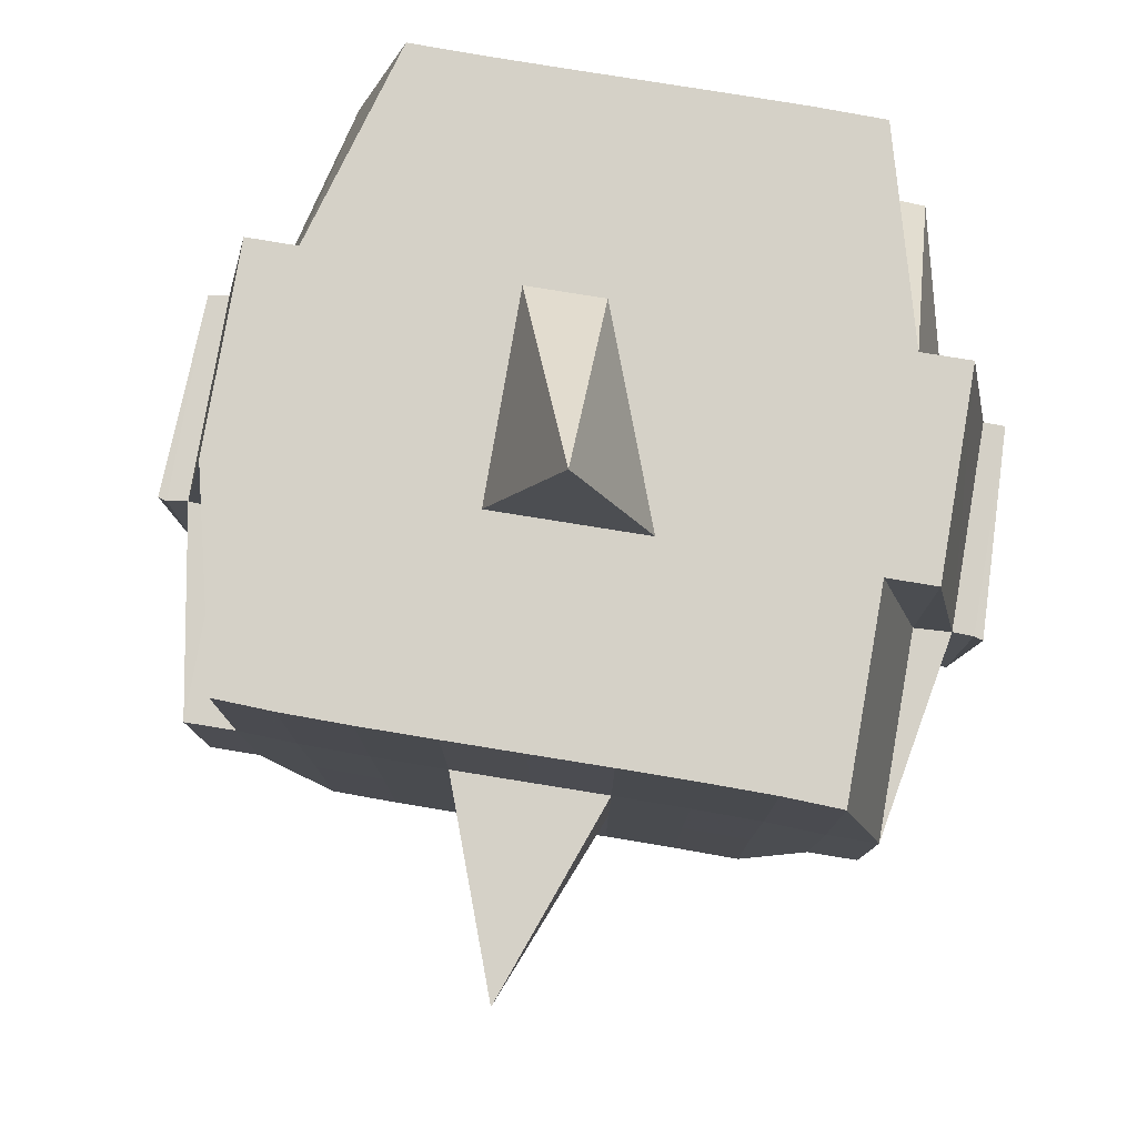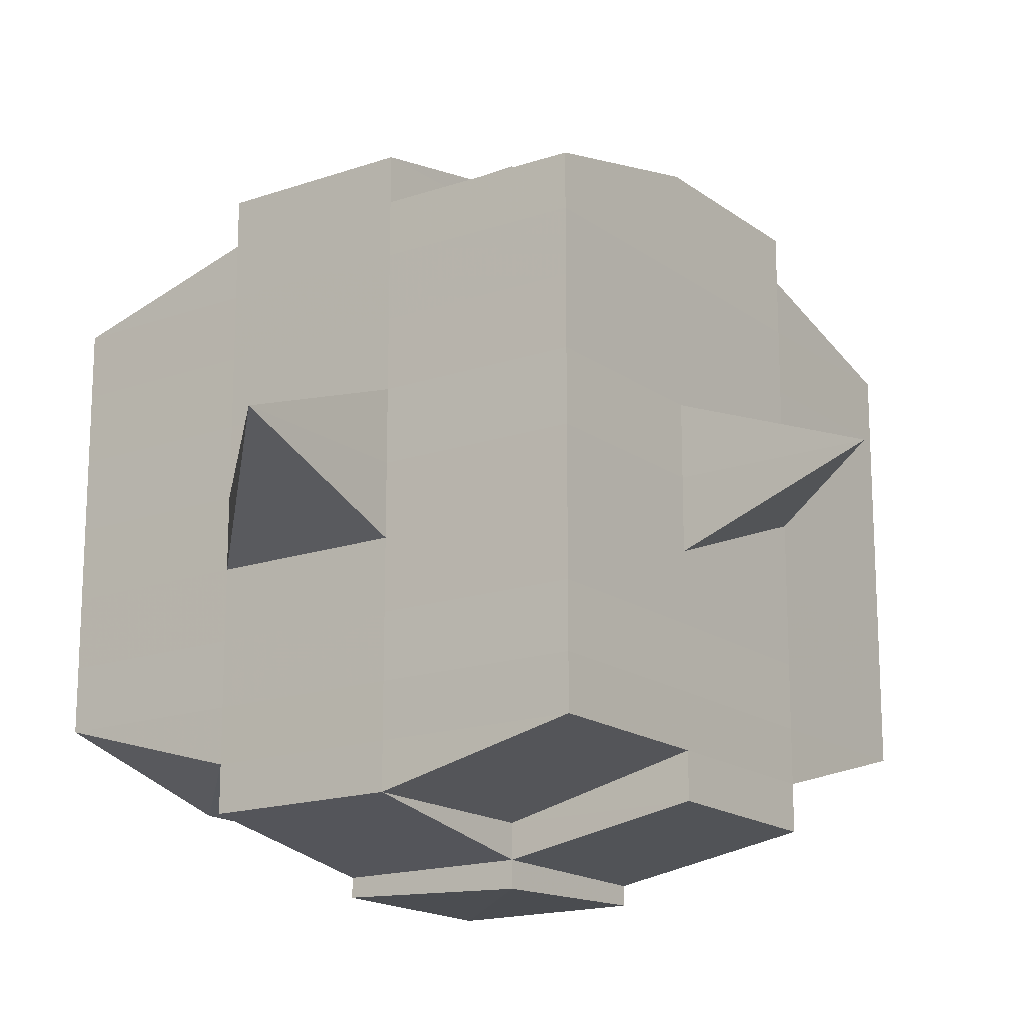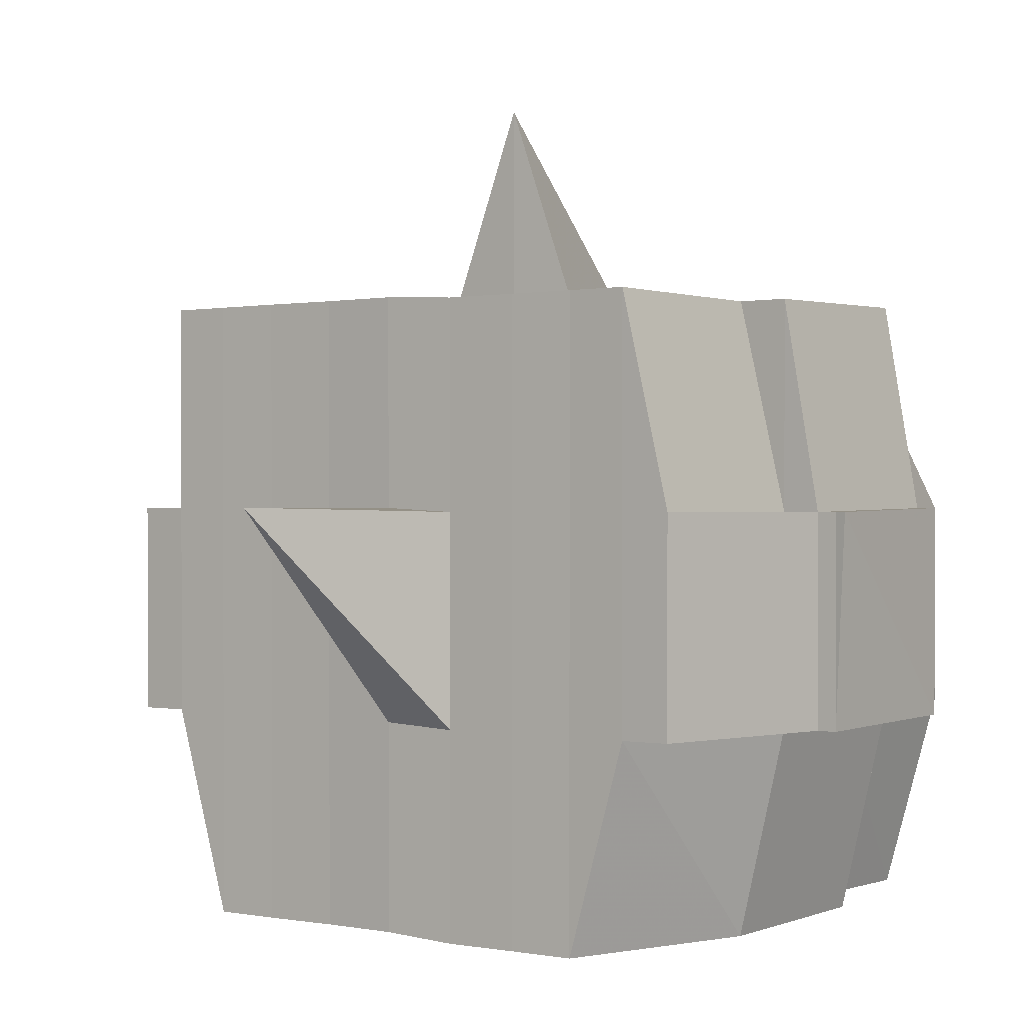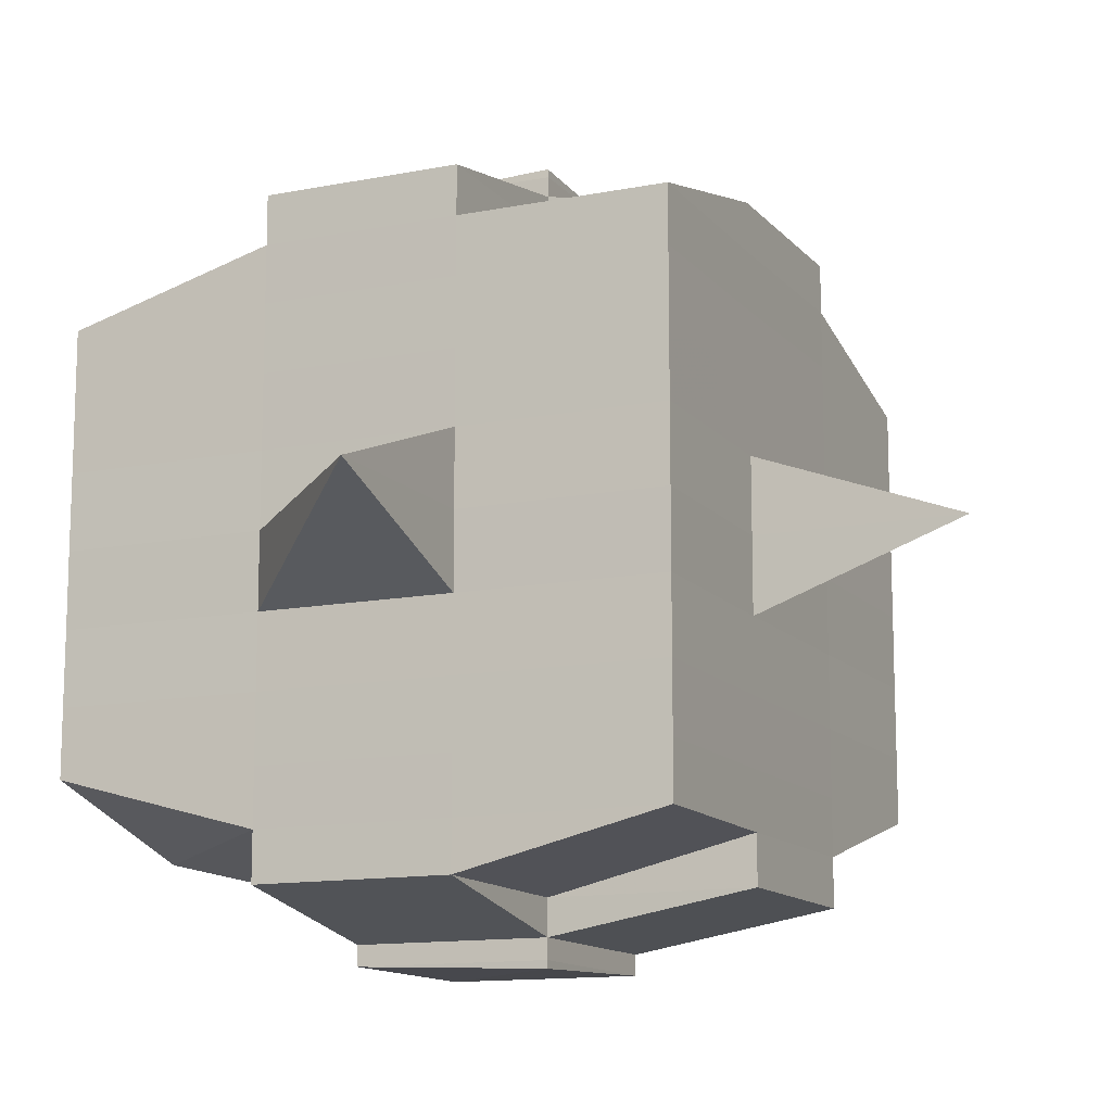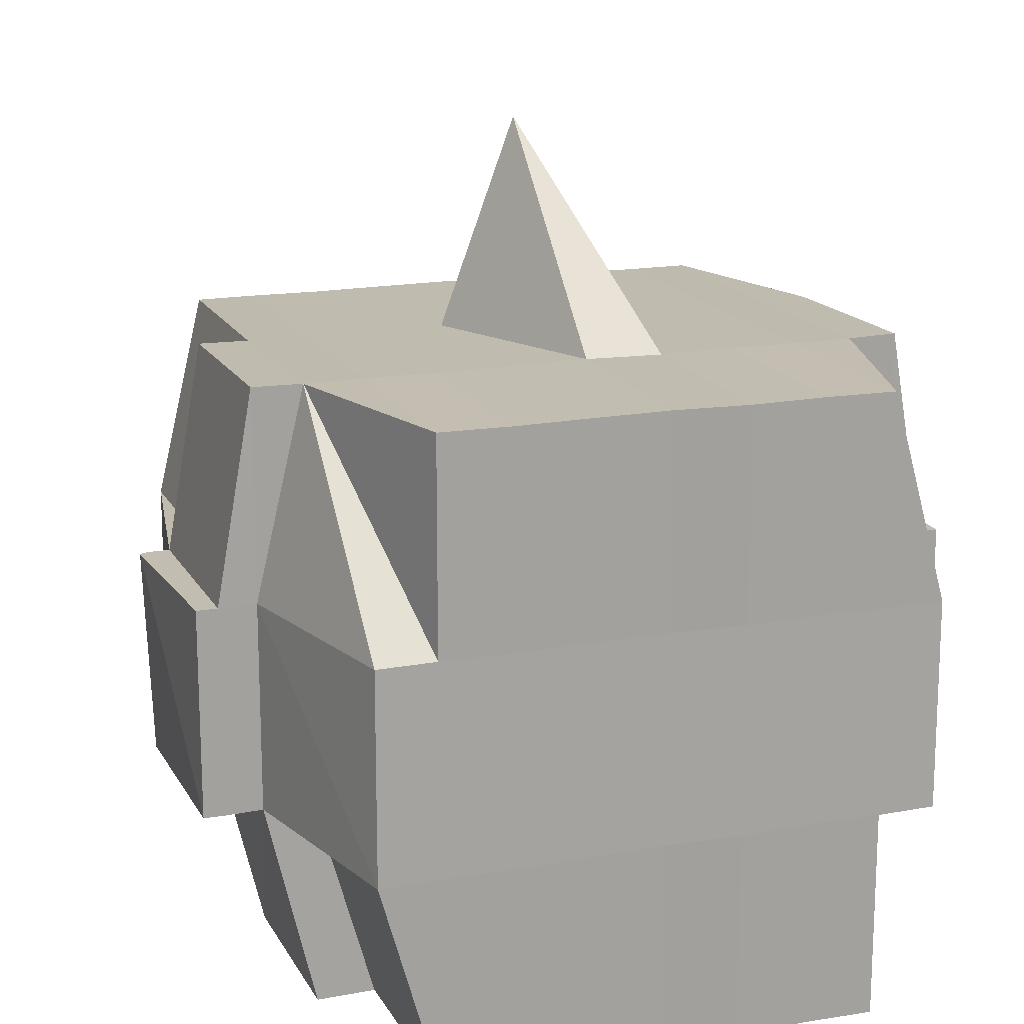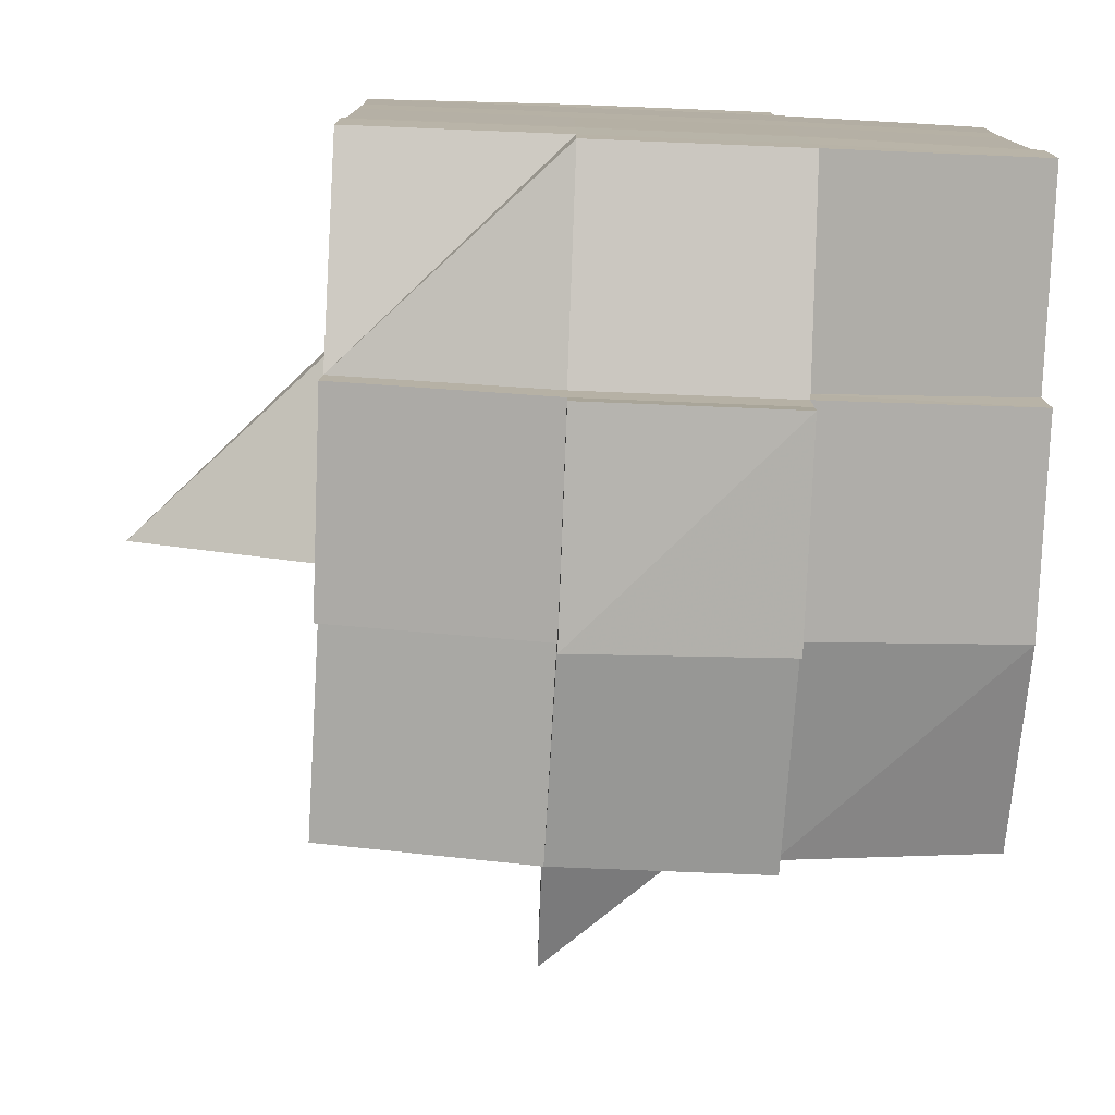
<metadata>
{"format":"obj","ext":"obj","renderer":"f3d","projection":"perspective","resolution":1024,"background":"white","views":[{"elev":79.3,"azim":-80.1,"up":"+Y"},{"elev":-16.9,"azim":-144.8,"up":"+Z"},{"elev":0.6,"azim":-53.3,"up":"+Y"},{"elev":-12.9,"azim":-155.5,"up":"+Z"},{"elev":16.4,"azim":70.0,"up":"+Y"},{"elev":-78.3,"azim":-2.6,"up":"+Z"}]}
</metadata>
<code>
o 3746
v 2205 1891 11.05
v 2205 1891 11.05
v 2205 1891 11.05
v 2205 1891 11.05
v 2205 1891 11.05
v 2205 1891 11.05
v 2205 1891 11.05
v 2205 1891 11.05
v 2205 1891 11.05
v 2205 1891 11.05
v 2205 1891 11.05
v 2205 1891 11.05
v 2205 1891 11.05
v 2205 1891 11.05
v 2205 1891 11.05
v 2205 1891 11.05
v 2205 1891 11.05
v 2205 1891 11.05
v 2205 1891 11.05
v 2205 1891 11.05
v 2205 1891 11.05
v 2205 1891 11.05
v 2205 1891 11.05
v 2205 1891 11.05
v 2205 1891 11.04
v 2205 1891 11.05
v 2205 1891 11.05
v 2205 1891 11.05
v 2205 1891 11.05
v 2205 1891 11.05
v 2205 1891 11.04
v 2205 1891 11.04
v 2205 1891 11.04
v 2205 1891 11.03
v 2205 1891 11.04
v 2205 1891 11.03
v 2205 1891 11.03
v 2205 1891 11.04
v 2205 1891 11.04
v 2205 1891 11.03
v 2205 1891 11.03
v 2205 1891 11.03
v 2205 1891 11.03
v 2205 1891 11.04
v 2205 1891 11.03
v 2205 1891 11.03
v 2205 1891 11.04
v 2205 1891 11.04
v 2205 1891 11.04
v 2205 1891 11.05
v 2205 1891 11.04
v 2205 1891 11.04
v 2205 1891 11.04
v 2205 1891 11.03
v 2205 1891 11.03
v 2205 1891 11.03
v 2205 1891 11.03
v 2205 1891 11.03
v 2205 1891 11.04
v 2205 1891 11.03
v 2205 1891 11.03
v 2205 1891 11.03
v 2205 1891 11.03
v 2205 1891 11.03
v 2205 1891 11.03
v 2205 1891 11.02
v 2205 1891 11.03
v 2205 1891 11.02
v 2205 1891 11.02
v 2205 1891 11.03
v 2205 1891 11.03
v 2205 1891 11.02
v 2205 1891 11.03
v 2205 1891 11.02
v 2205 1891 11.02
v 2205 1891 11.03
v 2205 1891 11.02
v 2205 1891 11.02
v 2205 1891 11.02
v 2205 1891 11.02
v 2205 1891 11.02
v 2205 1891 11.02
v 2205 1891 11.02
v 2205 1891 11.02
v 2205 1891 11.02
v 2205 1891 11.02
v 2205 1891 11.02
v 2205 1891 11.02
v 2205 1891 11.02
v 2205 1891 11.02
v 2205 1891 11.02
v 2205 1891 11.02
v 2205 1891 11.02
v 2205 1891 11.02
v 2205 1891 11.02
v 2205 1891 11.02
v 2205 1891 11.02
v 2205 1891 11.02
v 2205 1891 11.02
v 2205 1891 11.02
v 2205 1891 11.02
v 2205 1891 11.02
v 2205 1891 11.02
v 2205 1891 11.02
v 2205 1891 11.02
v 2205 1891 11.02
v 2205 1891 11.02
v 2205 1891 11.02
v 2205 1891 11.02
v 2205 1891 11.02
v 2205 1891 11.02
v 2205 1891 11.02
v 2205 1891 11.02
v 2205 1891 11.02
v 2205 1891 11.02
v 2205 1891 11.02
v 2205 1891 11.02
v 2205 1891 11.02
v 2205 1891 11.02
v 2205 1891 11.02
v 2205 1891 11.02
v 2205 1891 11.02
v 2205 1891 11.02
v 2205 1891 11.02
v 2205 1891 11.02
v 2205 1891 11.03
v 2205 1891 11.02
v 2205 1891 11.02
v 2205 1891 11.03
v 2205 1891 11.03
v 2205 1891 11.03
v 2205 1891 11.03
v 2205 1891 11.02
v 2205 1891 11.03
v 2205 1891 11.03
v 2205 1891 11.03
v 2205 1891 11.03
v 2205 1891 11.03
v 2205 1891 11.03
v 2205 1891 11.03
v 2205 1891 11.04
v 2205 1891 11.03
v 2205 1891 11.03
v 2205 1891 11.03
v 2205 1891 11.04
v 2205 1891 11.04
v 2205 1891 11.04
v 2205 1891 11.04
v 2205 1891 11.04
v 2205 1891 11.04
v 2205 1891 11.05
v 2205 1891 11.04
v 2205 1891 11.05
v 2205 1891 11.05
v 2205 1891 11.05
v 2205 1891 11.05
v 2205 1891 11.05
v 2205 1891 11.05
v 2205 1891 11.05
v 2205 1891 11.05
v 2205 1891 11.05
v 2205 1891 11.05
v 2205 1891 11.05
v 2205 1891 11.04
v 2205 1891 11.05
v 2205 1891 11.04
v 2205 1891 11.05
v 2205 1891 11.05
v 2205 1891 11.05
v 2205 1891 11.05
v 2205 1891 11.05
v 2205 1891 11.05
v 2205 1891 11.05
v 2205 1891 11.05
v 2205 1891 11.05
v 2205 1891 11.05
v 2205 1891 11.05
v 2205 1891 11.05
v 2205 1891 11.05
v 2205 1891 11.05
v 2205 1891 11.05
v 2205 1891 11.05
v 2205 1891 11.05
v 2205 1891 11.05
v 2205 1891 11.05
v 2205 1891 11.05
v 2205 1891 11.05
v 2205 1891 11.05
v 2205 1891 11.05
v 2205 1891 11.05
v 2205 1891 11.05
v 2205 1891 11.05
v 2205 1891 11.05
v 2205 1891 11.05
v 2205 1891 11.05
v 2205 1891 11.05
v 2205 1891 11.05
v 2205 1891 11.05
v 2205 1891 11.05
v 2205 1891 11.05
v 2205 1891 11.05
v 2205 1891 11.05
v 2205 1891 11.05
v 2205 1891 11.05
v 2205 1891 11.05
v 2205 1891 11.05
v 2205 1891 11.05
v 2205 1891 11.04
v 2205 1891 11.04
v 2205 1891 11.04
v 2205 1891 11.04
v 2205 1891 11.05
v 2205 1891 11.04
v 2205 1891 11.04
v 2205 1891 11.03
v 2205 1891 11.04
v 2205 1891 11.04
v 2205 1891 11.04
v 2205 1891 11.03
v 2205 1891 11.03
v 2205 1891 11.03
v 2205 1891 11.03
v 2205 1891 11.04
v 2205 1891 11.03
v 2205 1891 11.03
v 2205 1891 11.03
v 2205 1891 11.03
v 2205 1891 11.03
v 2205 1891 11.03
v 2205 1891 11.02
v 2205 1891 11.03
v 2205 1891 11.03
v 2205 1891 11.03
v 2205 1891 11.02
v 2205 1891 11.02
v 2205 1891 11.02
v 2205 1891 11.02
v 2205 1891 11.03
v 2205 1891 11.02
v 2205 1891 11.02
v 2205 1891 11.02
v 2205 1891 11.02
v 2205 1891 11.02
v 2205 1891 11.02
v 2205 1891 11.02
v 2205 1891 11.02
v 2205 1891 11.02
v 2205 1891 11.02
v 2205 1891 11.02
v 2205 1891 11.02
v 2205 1891 11.02
v 2205 1891 11.02
v 2205 1891 11.02
v 2205 1891 11.02
v 2205 1891 11.03
v 2205 1891 11.02
v 2205 1891 11.02
v 2205 1891 11.02
v 2205 1891 11.02
v 2205 1891 11.02
v 2205 1891 11.02
v 2205 1891 11.02
v 2205 1891 11.02
v 2205 1891 11.02
v 2205 1891 11.02
v 2205 1891 11.02
v 2205 1891 11.02
v 2205 1891 11.02
v 2205 1891 11.02
v 2205 1891 11.02
v 2205 1891 11.03
v 2205 1891 11.03
v 2205 1891 11.03
v 2205 1891 11.03
v 2205 1891 11.03
v 2205 1891 11.03
v 2205 1891 11.04
v 2205 1891 11.03
v 2205 1891 11.03
v 2205 1891 11.02
v 2205 1891 11.03
v 2205 1891 11.03
v 2205 1891 11.03
v 2205 1891 11.03
v 2205 1891 11.04
v 2205 1891 11.03
v 2205 1891 11.03
v 2205 1891 11.04
v 2205 1891 11.04
v 2205 1891 11.04
v 2205 1891 11.04
v 2205 1891 11.04
v 2205 1891 11.05
v 2205 1891 11.04
v 2205 1891 11.04
v 2205 1891 11.05
v 2205 1891 11.05
v 2205 1891 11.05
v 2205 1891 11.05
v 2205 1891 11.05
v 2205 1891 11.05
v 2205 1891 11.05
v 2205 1891 11.05
v 2205 1891 11.05
v 2205 1891 11.05
v 2205 1891 11.05
v 2205 1891 11.05
v 2205 1891 11.05
v 2205 1891 11.05
v 2205 1891 11.05
v 2205 1891 11.05
v 2205 1891 11.05
v 2205 1891 11.05
v 2205 1891 11.05
v 2205 1891 11.05
v 2205 1891 11.05
v 2205 1891 11.05
v 2205 1891 11.05
v 2205 1891 11.05
v 2205 1891 11.03
v 2205 1891 11.03
v 2205 1891 11.04
v 2205 1891 11.03
v 2205 1891 11.03
v 2205 1891 11.03
v 2205 1891 11.03
v 2205 1891 11.04
v 2205 1891 11.03
v 2205 1891 11.03
v 2205 1891 11.02
v 2205 1891 11.02
v 2205 1891 11.02
v 2205 1891 11.02
v 2205 1891 11.02
v 2205 1891 11.02
v 2205 1891 11.02
v 2205 1891 11.02
v 2205 1891 11.02
v 2205 1891 11.02
v 2205 1891 11.02
f 1 2 3
f 4 5 2
f 6 7 3
f 8 9 6
f 10 11 5
f 12 13 4
f 13 14 15
f 16 12 17
f 10 18 19
f 18 20 11
f 21 18 22
f 23 24 18
f 24 25 26
f 27 26 18
f 18 26 28
f 26 29 28
f 29 30 28
f 26 31 29
f 25 32 31
f 33 31 26
f 32 34 35
f 34 36 37
f 38 35 31
f 39 40 38
f 40 41 42
f 42 43 44
f 45 46 43
f 31 35 47
f 31 47 29
f 29 47 30
f 35 48 47
f 47 49 50
f 48 51 49
f 47 48 52
f 53 54 48
f 54 55 56
f 56 57 51
f 58 56 48
f 48 56 59
f 60 61 57
f 56 60 62
f 63 60 56
f 36 64 63
f 63 65 60
f 64 66 65
f 67 65 63
f 66 68 69
f 65 70 60
f 60 70 71
f 65 69 70
f 72 69 65
f 70 73 61
f 69 74 70
f 74 75 73
f 70 74 76
f 74 77 75
f 69 78 74
f 79 78 69
f 78 80 74
f 79 81 82
f 83 84 77
f 85 86 81
f 87 86 88
f 89 88 90
f 91 92 84
f 93 94 92
f 95 96 91
f 97 98 94
f 96 98 99
f 100 99 101
f 102 95 103
f 104 97 105
f 106 104 107
f 108 106 80
f 105 109 110
f 111 112 109
f 113 111 114
f 115 113 116
f 116 105 117
f 116 110 118
f 119 116 120
f 80 116 121
f 121 116 122
f 80 121 123
f 121 122 124
f 123 121 124
f 124 118 125
f 124 125 126
f 127 128 123
f 123 124 129
f 129 126 130
f 129 124 131
f 132 123 129
f 133 123 132
f 134 127 132
f 132 129 135
f 135 130 136
f 135 129 137
f 138 132 135
f 76 132 138
f 139 134 138
f 138 135 140
f 140 136 141
f 140 135 142
f 143 138 140
f 71 138 143
f 144 139 143
f 143 140 145
f 145 141 146
f 145 140 147
f 148 143 145
f 62 143 148
f 149 144 148
f 148 145 150
f 150 146 151
f 150 145 152
f 153 151 154
f 155 154 156
f 157 158 156
f 159 160 158
f 161 162 155
f 163 150 162
f 164 150 163
f 164 148 150
f 59 148 164
f 165 164 163
f 52 164 165
f 166 149 164
f 167 166 165
f 165 168 169
f 170 169 171
f 170 165 172
f 30 165 170
f 28 30 170
f 28 170 173
f 173 171 174
f 173 170 175
f 176 174 177
f 176 173 178
f 179 173 180
f 181 182 173
f 178 183 184
f 185 186 176
f 187 185 188
f 189 190 183
f 189 191 190
f 192 193 189
f 9 192 194
f 175 189 194
f 194 195 7
f 196 197 195
f 198 199 197
f 200 198 189
f 201 200 189
f 201 202 200
f 200 203 198
f 202 203 200
f 204 202 205
f 203 206 191
f 207 208 202
f 202 209 203
f 152 209 202
f 208 210 209
f 209 211 203
f 203 211 212
f 211 213 206
f 209 214 211
f 147 214 209
f 210 215 214
f 214 216 211
f 216 217 213
f 211 216 218
f 214 219 216
f 142 219 214
f 215 220 219
f 219 221 216
f 221 222 217
f 216 221 223
f 219 224 221
f 137 224 219
f 220 225 224
f 224 226 221
f 226 227 222
f 221 226 228
f 224 229 226
f 225 230 229
f 131 229 224
f 229 231 226
f 231 232 227
f 226 231 233
f 229 234 231
f 235 234 229
f 234 236 231
f 236 237 232
f 231 236 238
f 235 239 240
f 241 242 239
f 243 242 244
f 245 244 246
f 247 248 236
f 248 249 250
f 251 250 236
f 236 250 252
f 250 253 252
f 252 253 254
f 252 254 255
f 250 256 253
f 117 256 250
f 249 257 256
f 257 258 259
f 114 259 256
f 258 260 261
f 256 261 262
f 256 262 263
f 259 101 264
f 265 264 266
f 265 266 267
f 268 103 265
f 269 102 265
f 270 267 271
f 270 265 72
f 253 265 270
f 254 253 270
f 254 270 272
f 272 270 67
f 272 271 273
f 255 254 272
f 255 272 274
f 274 272 45
f 274 273 275
f 276 275 277
f 278 255 274
f 238 255 278
f 279 280 255
f 281 279 278
f 278 282 283
f 284 283 285
f 233 278 284
f 284 278 286
f 287 281 284
f 228 284 288
f 289 287 288
f 288 284 290
f 290 277 291
f 288 290 292
f 292 290 33
f 292 291 293
f 294 288 292
f 223 288 294
f 295 289 294
f 294 292 296
f 296 292 27
f 296 293 297
f 298 297 299
f 300 299 301
f 302 303 301
f 304 305 303
f 306 307 300
f 308 296 307
f 309 296 308
f 198 309 308
f 309 294 296
f 218 294 309
f 310 309 311
f 312 295 309
f 313 314 315
f 314 316 317
f 313 318 319
f 320 321 322
f 323 324 321
f 325 326 327
f 328 329 326
f 330 331 332
f 333 334 335
f 336 337 338
f 338 339 340

</code>
